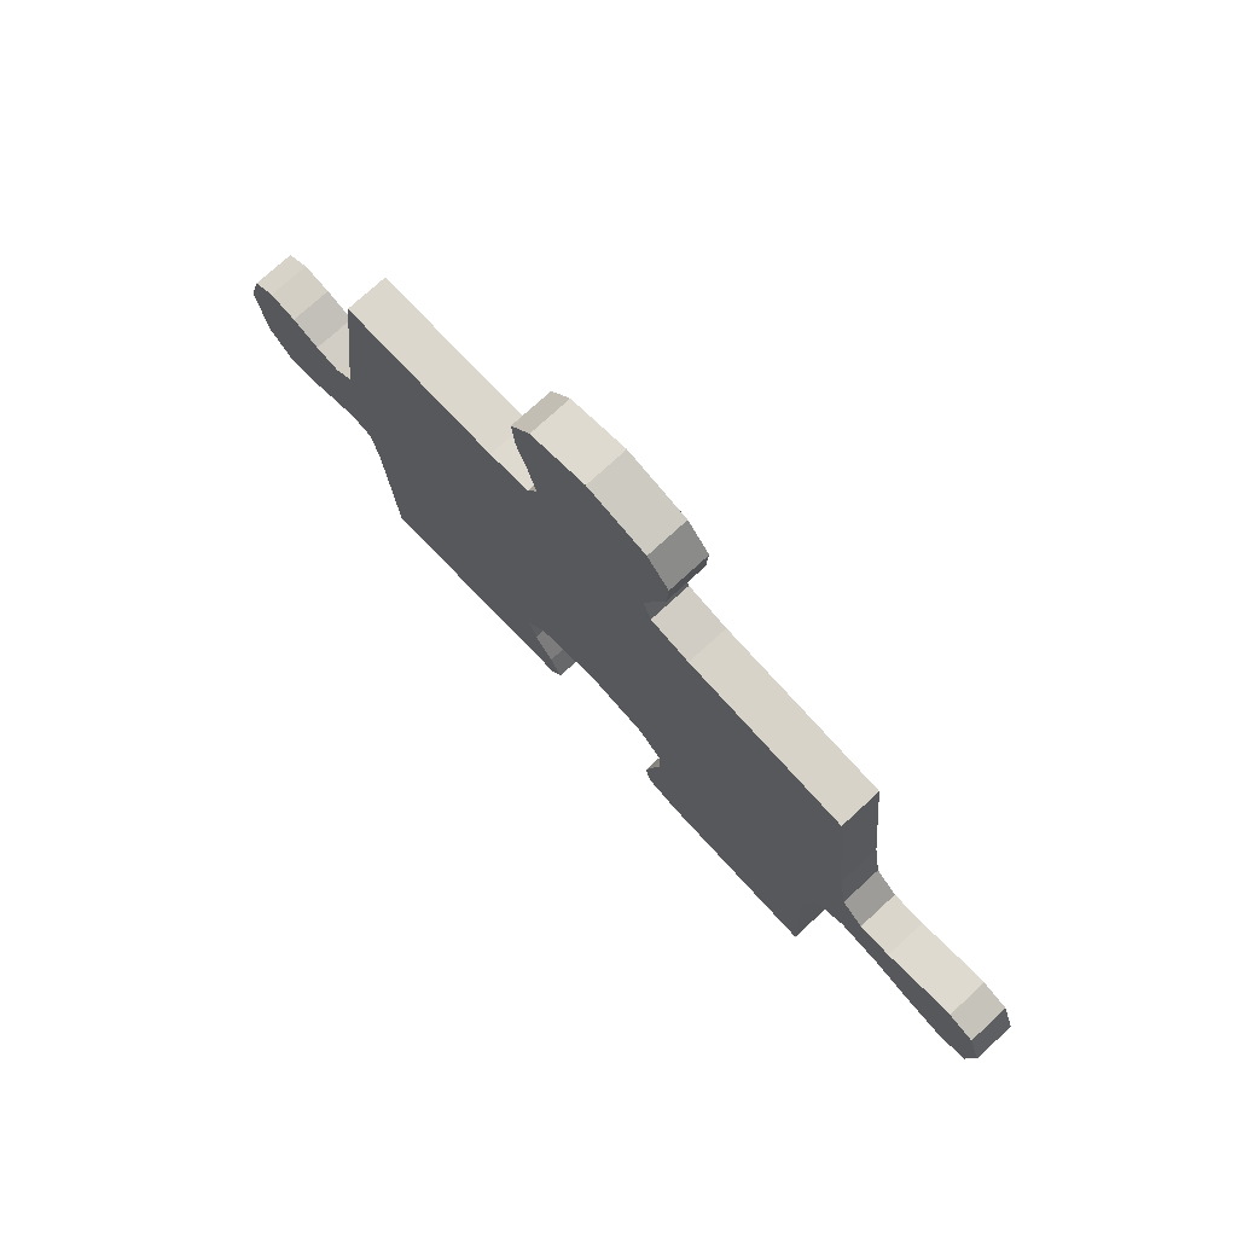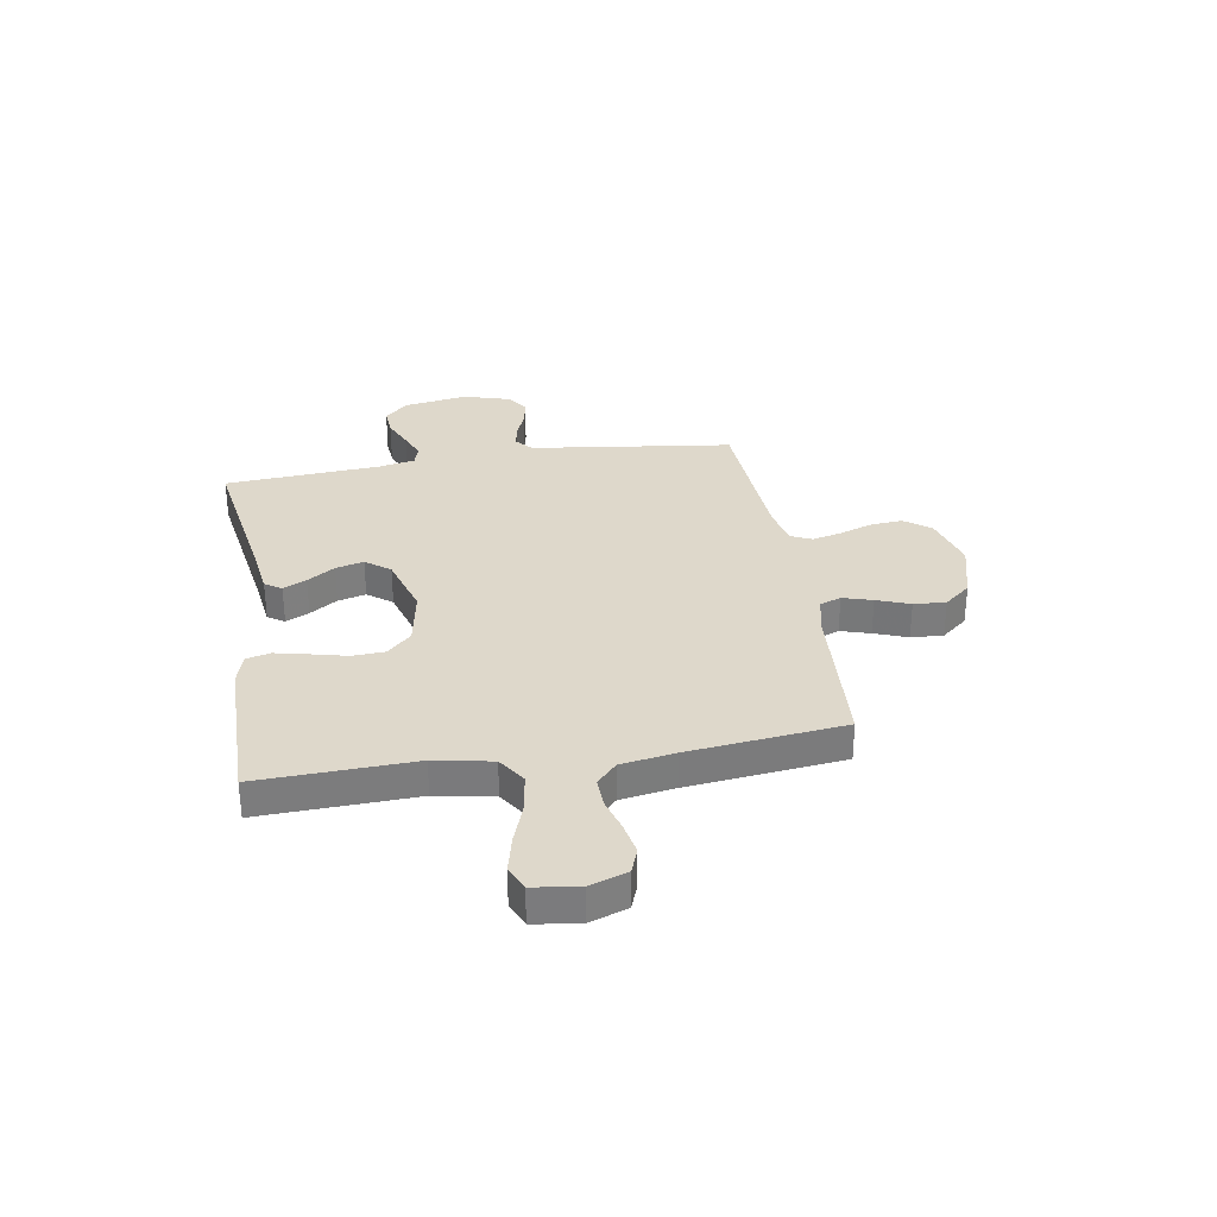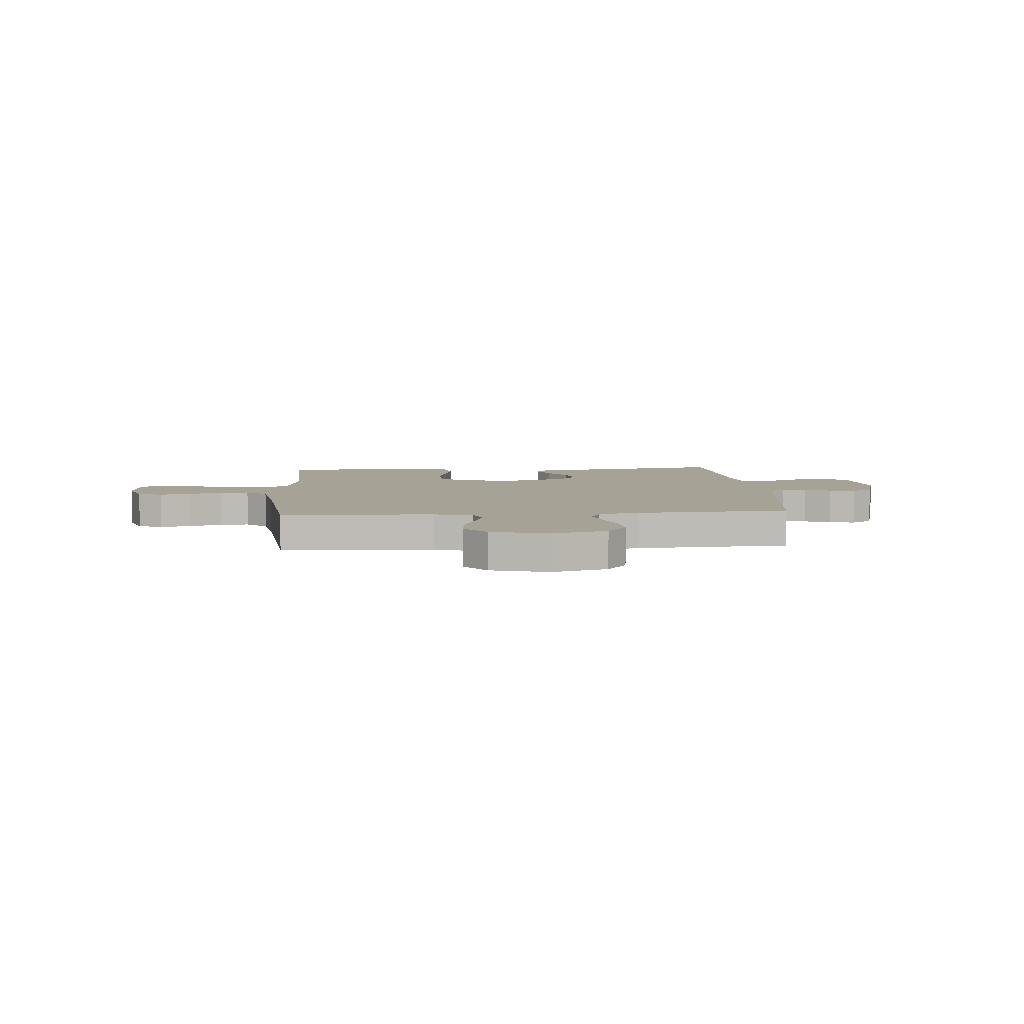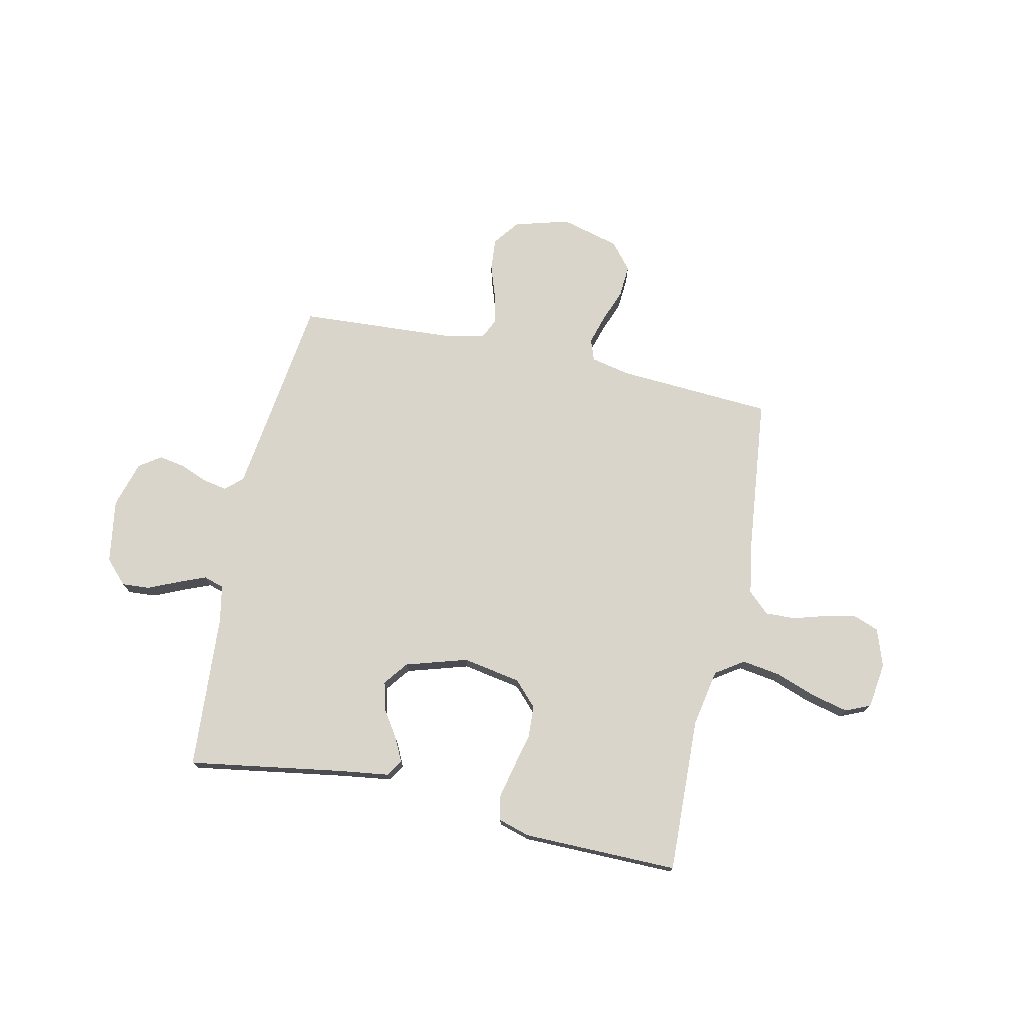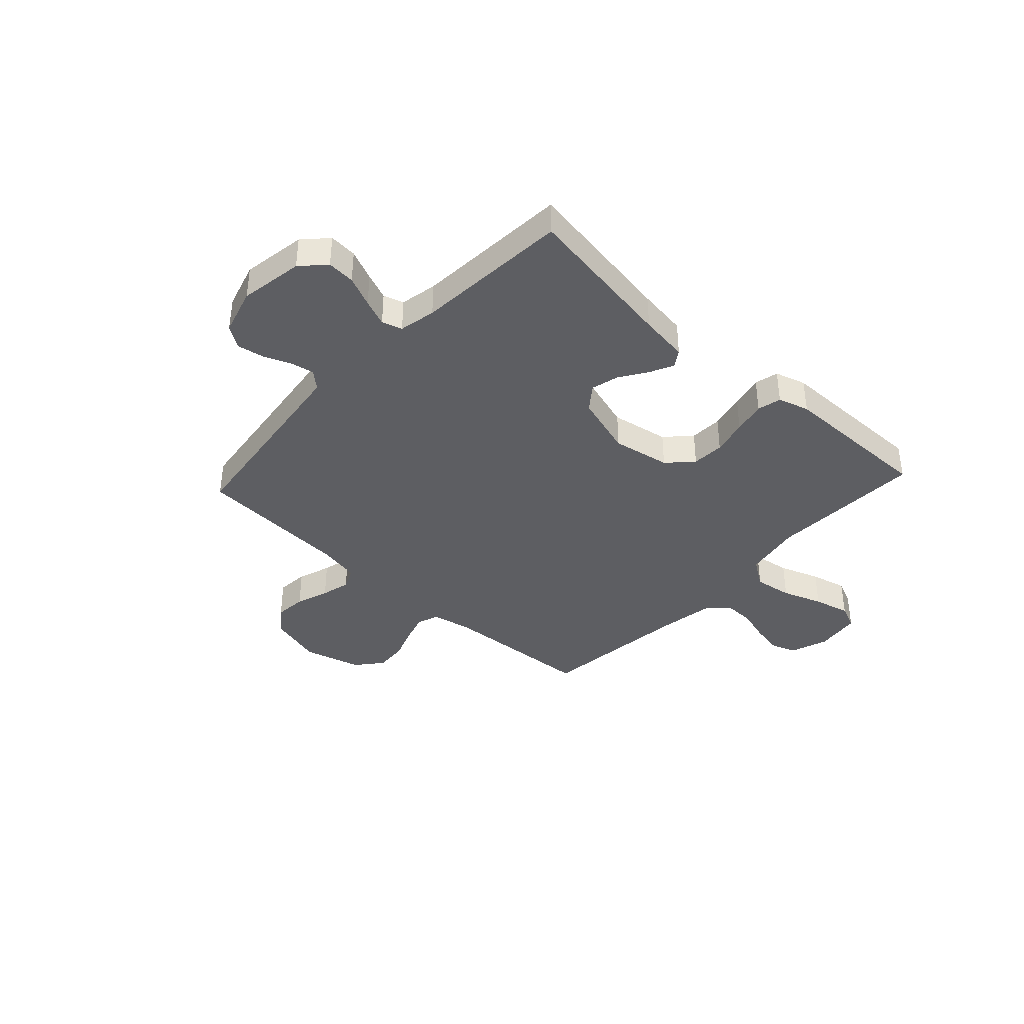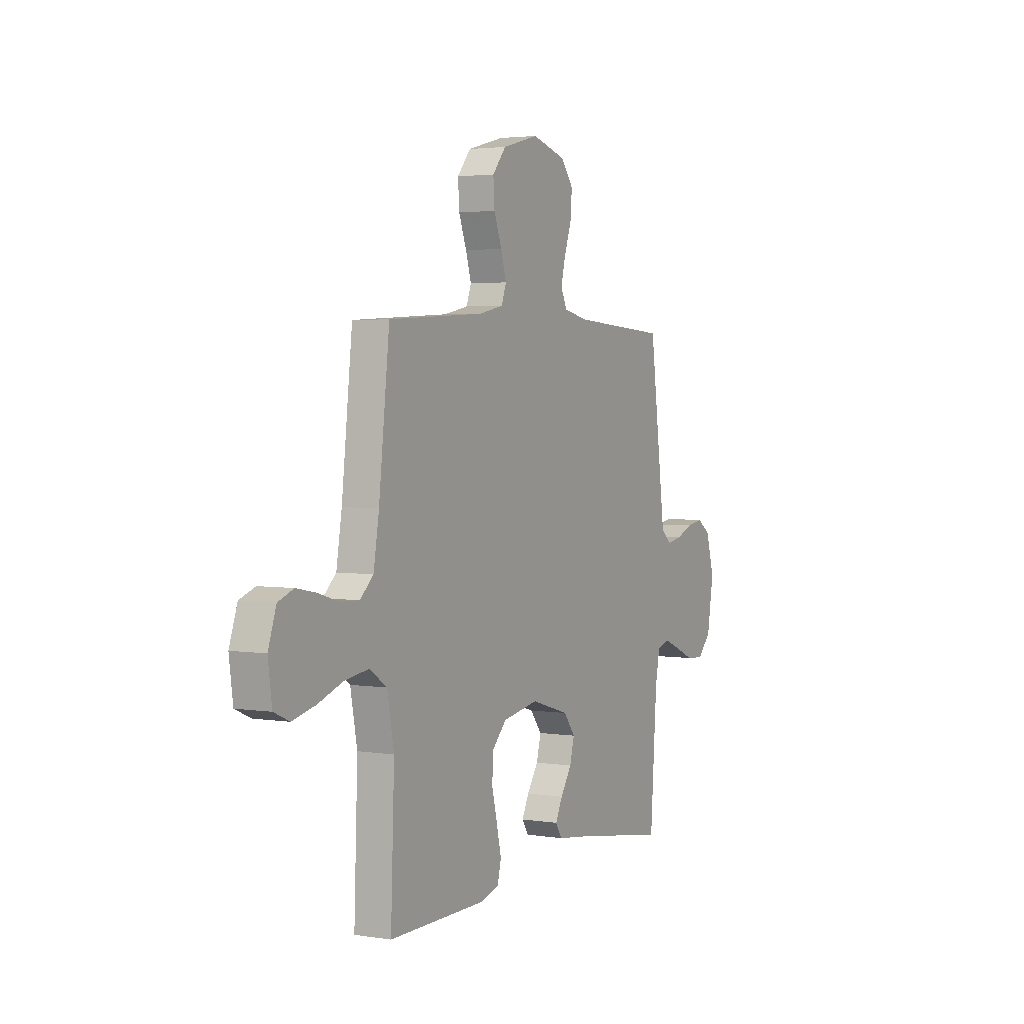
<metadata>
{"format":"obj","ext":"obj","renderer":"f3d","projection":"perspective","resolution":1024,"background":"white","views":[{"elev":75.0,"azim":-132.6,"up":"+Z"},{"elev":31.6,"azim":-99.3,"up":"+Y"},{"elev":6.3,"azim":-4.2,"up":"+Y"},{"elev":74.2,"azim":-167.7,"up":"+Y"},{"elev":-38.6,"azim":137.3,"up":"+Y"},{"elev":3.0,"azim":-61.7,"up":"+Z"}]}
</metadata>
<code>
v 0.5 0.07 -0.5
v 0.2 0.07 -0.452
v 0.105 0.07 -0.439
v 0.084 0.07 -0.407
v 0.106 0.07 -0.362
v 0.141 0.07 -0.309
v 0.155 0.07 -0.255
v 0.119 0.07 -0.208
v 0 0.07 -0.172
v -0.112 0.07 -0.192
v -0.157 0.07 -0.239
v -0.16 0.07 -0.302
v -0.143 0.07 -0.371
v -0.129 0.07 -0.434
v -0.14 0.07 -0.48
v -0.2 0.07 -0.498
v -0.5 0.07 -0.5
v -0.489 0.07 -0.2
v -0.51 0.07 -0.089
v -0.564 0.07 -0.053
v -0.638 0.07 -0.064
v -0.716 0.07 -0.092
v -0.787 0.07 -0.109
v -0.835 0.07 -0.088
v -0.847 0.07 0
v -0.822 0.07 0.073
v -0.774 0.07 0.091
v -0.713 0.07 0.079
v -0.649 0.07 0.06
v -0.591 0.07 0.058
v -0.55 0.07 0.096
v -0.533 0.07 0.2
v -0.5 0.07 0.5
v -0.2 0.07 0.518
v -0.125 0.07 0.534
v -0.11 0.07 0.575
v -0.127 0.07 0.632
v -0.151 0.07 0.696
v -0.155 0.07 0.758
v -0.113 0.07 0.809
v 0 0.07 0.839
v 0.106 0.07 0.809
v 0.144 0.07 0.759
v 0.139 0.07 0.697
v 0.117 0.07 0.633
v 0.103 0.07 0.576
v 0.122 0.07 0.535
v 0.2 0.07 0.519
v 0.5 0.07 0.5
v 0.539 0.07 0.2
v 0.551 0.07 0.109
v 0.584 0.07 0.08
v 0.631 0.07 0.089
v 0.683 0.07 0.11
v 0.734 0.07 0.119
v 0.776 0.07 0.09
v 0.802 0.07 0
v 0.782 0.07 -0.123
v 0.739 0.07 -0.168
v 0.685 0.07 -0.164
v 0.626 0.07 -0.138
v 0.574 0.07 -0.117
v 0.535 0.07 -0.129
v 0.521 0.07 -0.2
v 0.5 0 -0.5
v 0.2 0 -0.452
v 0.105 0 -0.439
v 0.084 0 -0.407
v 0.106 0 -0.362
v 0.141 0 -0.309
v 0.155 0 -0.255
v 0.119 0 -0.208
v 0 0 -0.172
v -0.112 0 -0.192
v -0.157 0 -0.239
v -0.16 0 -0.302
v -0.143 0 -0.371
v -0.129 0 -0.434
v -0.14 0 -0.48
v -0.2 0 -0.498
v -0.5 0 -0.5
v -0.489 0 -0.2
v -0.51 0 -0.089
v -0.564 0 -0.053
v -0.638 0 -0.064
v -0.716 0 -0.092
v -0.787 0 -0.109
v -0.835 0 -0.088
v -0.847 0 0
v -0.822 0 0.073
v -0.774 0 0.091
v -0.713 0 0.079
v -0.649 0 0.06
v -0.591 0 0.058
v -0.55 0 0.096
v -0.533 0 0.2
v -0.5 0 0.5
v -0.2 0 0.518
v -0.125 0 0.534
v -0.11 0 0.575
v -0.127 0 0.632
v -0.151 0 0.696
v -0.155 0 0.758
v -0.113 0 0.809
v 0 0 0.839
v 0.106 0 0.809
v 0.144 0 0.759
v 0.139 0 0.697
v 0.117 0 0.633
v 0.103 0 0.576
v 0.122 0 0.535
v 0.2 0 0.519
v 0.5 0 0.5
v 0.539 0 0.2
v 0.551 0 0.109
v 0.584 0 0.08
v 0.631 0 0.089
v 0.683 0 0.11
v 0.734 0 0.119
v 0.776 0 0.09
v 0.802 0 0
v 0.782 0 -0.123
v 0.739 0 -0.168
v 0.685 0 -0.164
v 0.626 0 -0.138
v 0.574 0 -0.117
v 0.535 0 -0.129
v 0.521 0 -0.2
f 59 60 61
f 58 59 61
f 57 58 61
f 56 57 61
f 55 56 61
f 54 55 61
f 53 54 61
f 52 53 61 62
f 51 52 62 63
f 48 49 50
f 51 63 64
f 50 51 64
f 48 50 64
f 47 48 64
f 43 44 45
f 42 43 45
f 41 42 45
f 40 41 45
f 39 40 45
f 38 39 45
f 37 38 45
f 36 37 45 46
f 35 36 46 47
f 32 33 34
f 35 47 64
f 34 35 64
f 32 34 64
f 31 32 64
f 27 28 29
f 26 27 29
f 25 26 29
f 24 25 29
f 23 24 29
f 22 23 29
f 21 22 29
f 20 21 29 30
f 30 31 64
f 20 30 64
f 19 20 64
f 16 17 18
f 15 16 18
f 14 15 18
f 13 14 18
f 12 13 18
f 11 12 18 19
f 4 5 6
f 3 4 6
f 2 3 6
f 2 6 7
f 1 2 7
f 64 1 7 8
f 10 11 19
f 9 10 19
f 9 19 64
f 8 9 64
f 125 124 123
f 125 123 122
f 125 122 121
f 125 121 120
f 125 120 119
f 125 119 118
f 125 118 117
f 126 125 117 116
f 127 126 116 115
f 114 113 112
f 128 127 115
f 128 115 114
f 128 114 112
f 128 112 111
f 109 108 107
f 109 107 106
f 109 106 105
f 109 105 104
f 109 104 103
f 109 103 102
f 109 102 101
f 110 109 101 100
f 111 110 100 99
f 98 97 96
f 128 111 99
f 128 99 98
f 128 98 96
f 128 96 95
f 93 92 91
f 93 91 90
f 93 90 89
f 93 89 88
f 93 88 87
f 93 87 86
f 93 86 85
f 94 93 85 84
f 128 95 94
f 128 94 84
f 128 84 83
f 82 81 80
f 82 80 79
f 82 79 78
f 82 78 77
f 82 77 76
f 83 82 76 75
f 70 69 68
f 70 68 67
f 70 67 66
f 71 70 66
f 71 66 65
f 72 71 65 128
f 83 75 74
f 83 74 73
f 128 83 73
f 128 73 72
f 1 65 66 2
f 2 66 67 3
f 3 67 68 4
f 4 68 69 5
f 5 69 70 6
f 6 70 71 7
f 7 71 72 8
f 8 72 73 9
f 9 73 74 10
f 10 74 75 11
f 11 75 76 12
f 12 76 77 13
f 13 77 78 14
f 14 78 79 15
f 15 79 80 16
f 16 80 81 17
f 17 81 82 18
f 18 82 83 19
f 19 83 84 20
f 20 84 85 21
f 21 85 86 22
f 22 86 87 23
f 23 87 88 24
f 24 88 89 25
f 25 89 90 26
f 26 90 91 27
f 27 91 92 28
f 28 92 93 29
f 29 93 94 30
f 30 94 95 31
f 31 95 96 32
f 32 96 97 33
f 33 97 98 34
f 34 98 99 35
f 35 99 100 36
f 36 100 101 37
f 37 101 102 38
f 38 102 103 39
f 39 103 104 40
f 40 104 105 41
f 41 105 106 42
f 42 106 107 43
f 43 107 108 44
f 44 108 109 45
f 45 109 110 46
f 46 110 111 47
f 47 111 112 48
f 48 112 113 49
f 49 113 114 50
f 50 114 115 51
f 51 115 116 52
f 52 116 117 53
f 53 117 118 54
f 54 118 119 55
f 55 119 120 56
f 56 120 121 57
f 57 121 122 58
f 58 122 123 59
f 59 123 124 60
f 60 124 125 61
f 61 125 126 62
f 62 126 127 63
f 63 127 128 64
f 64 128 65 1

</code>
